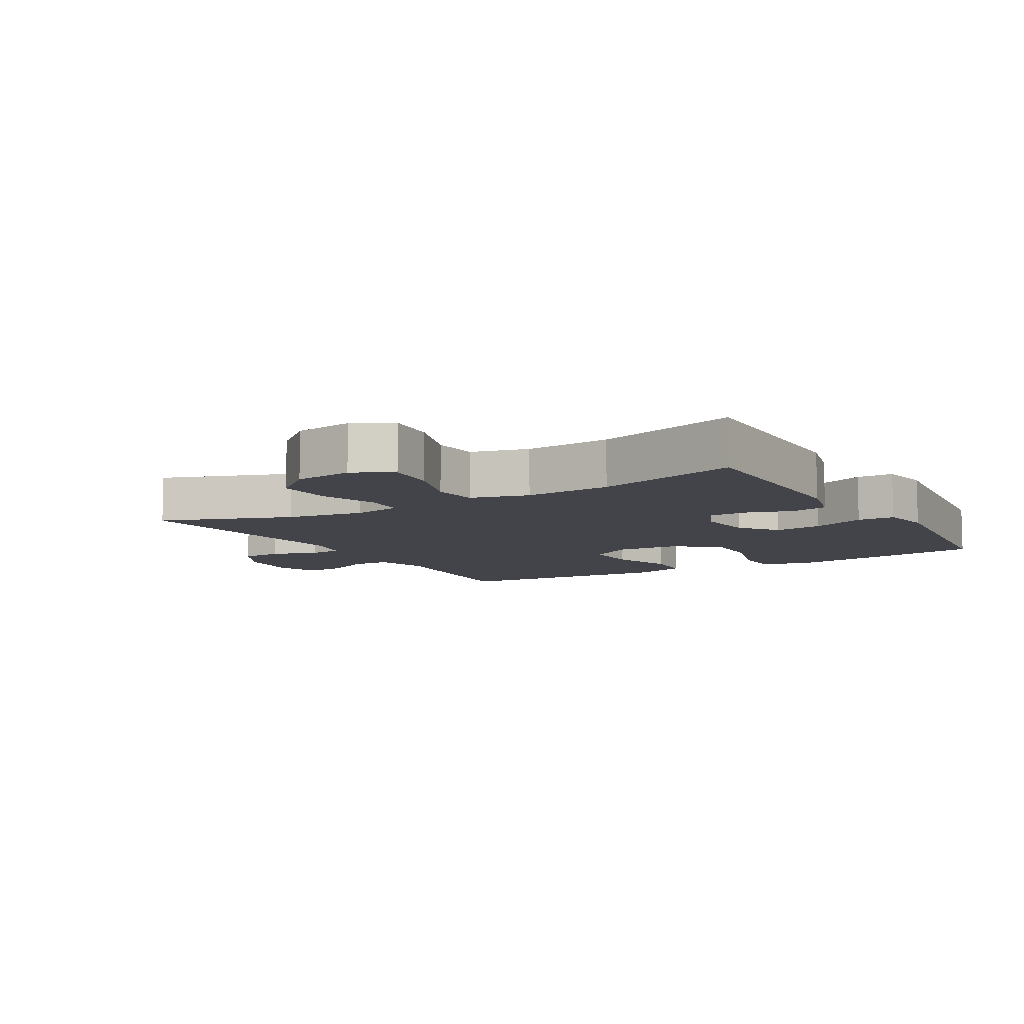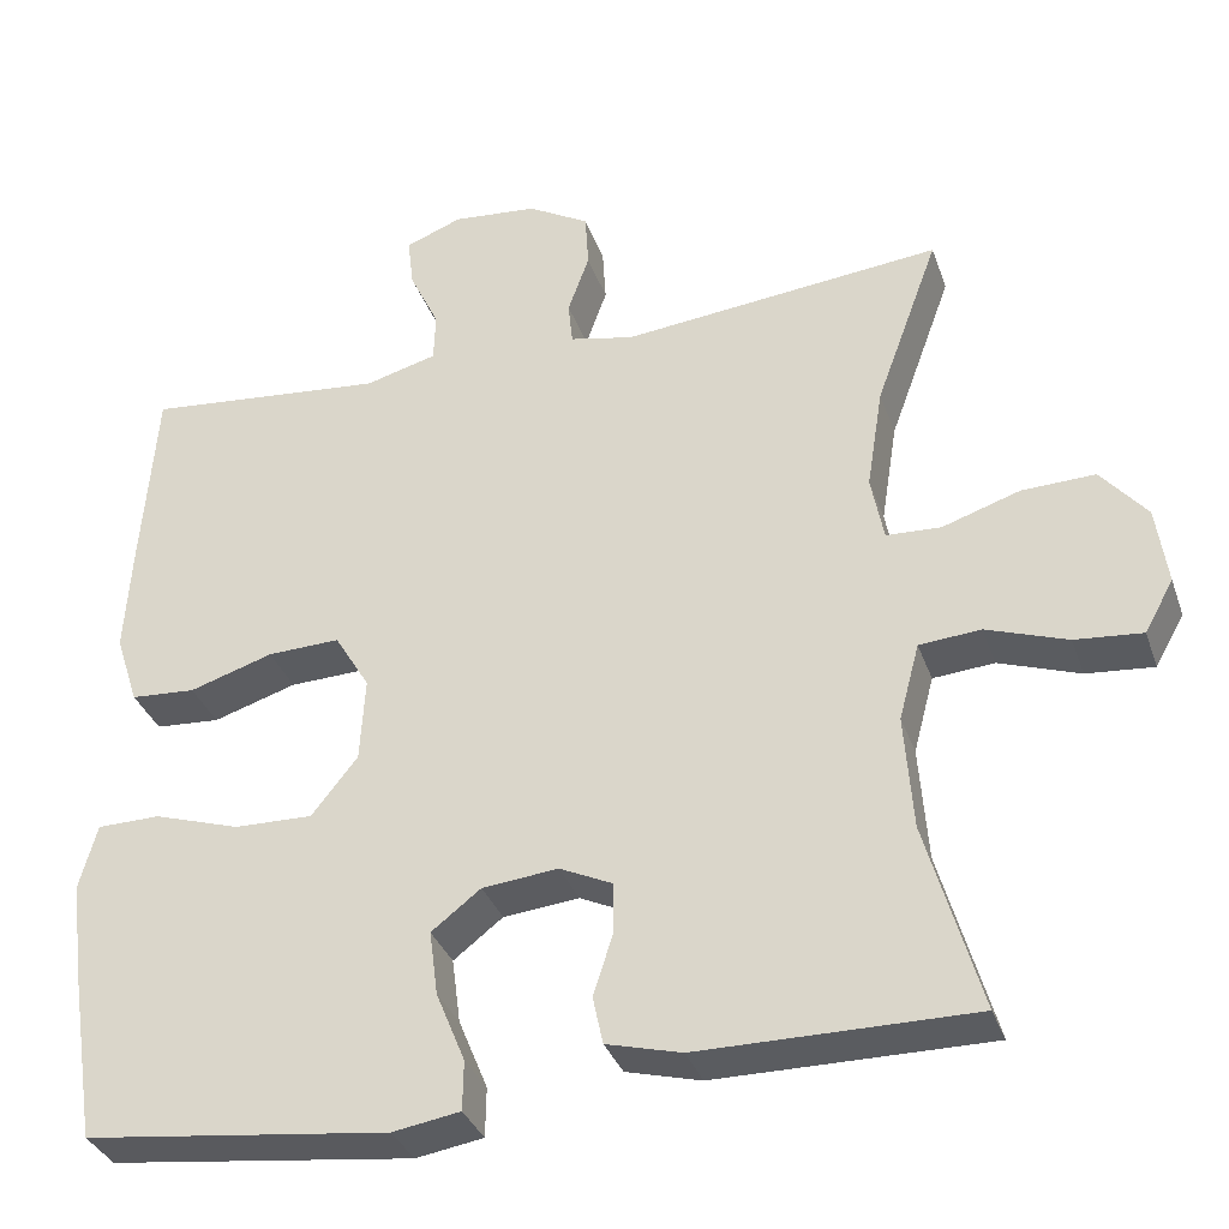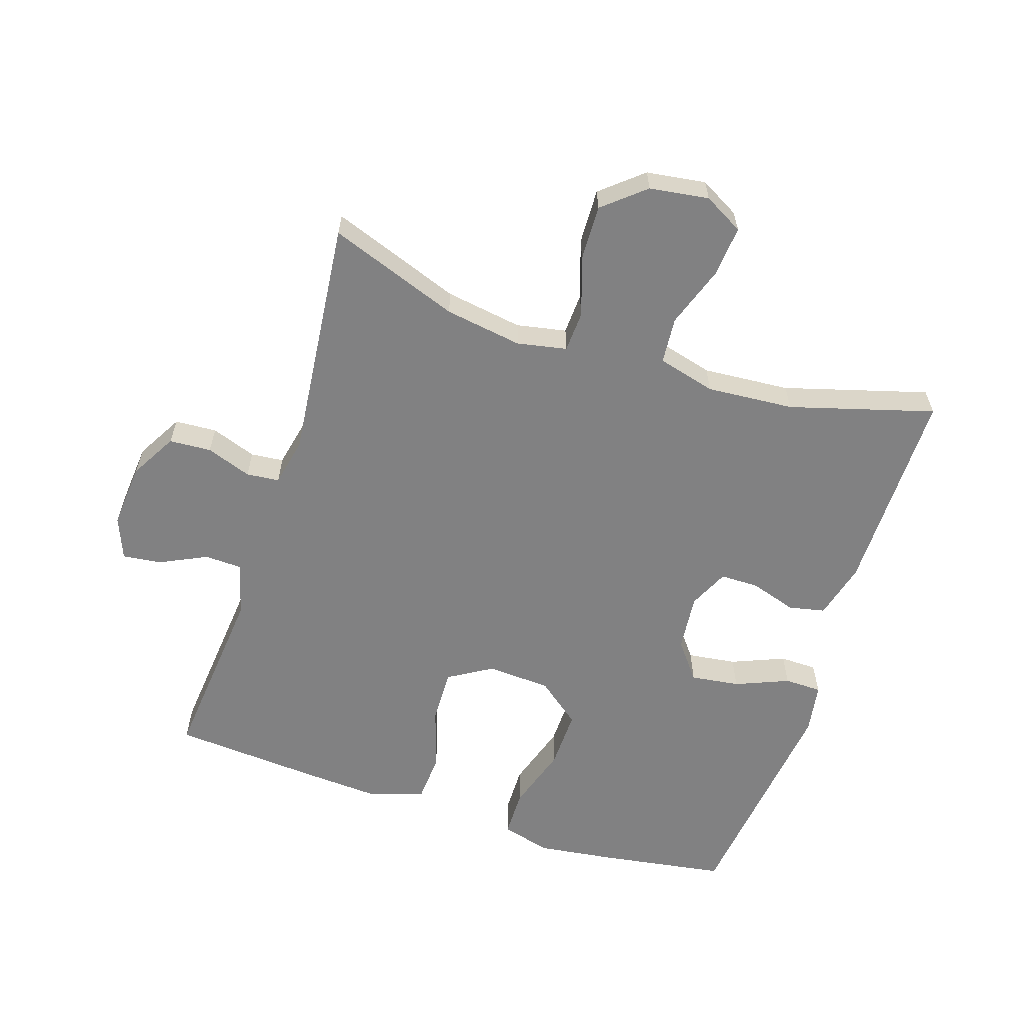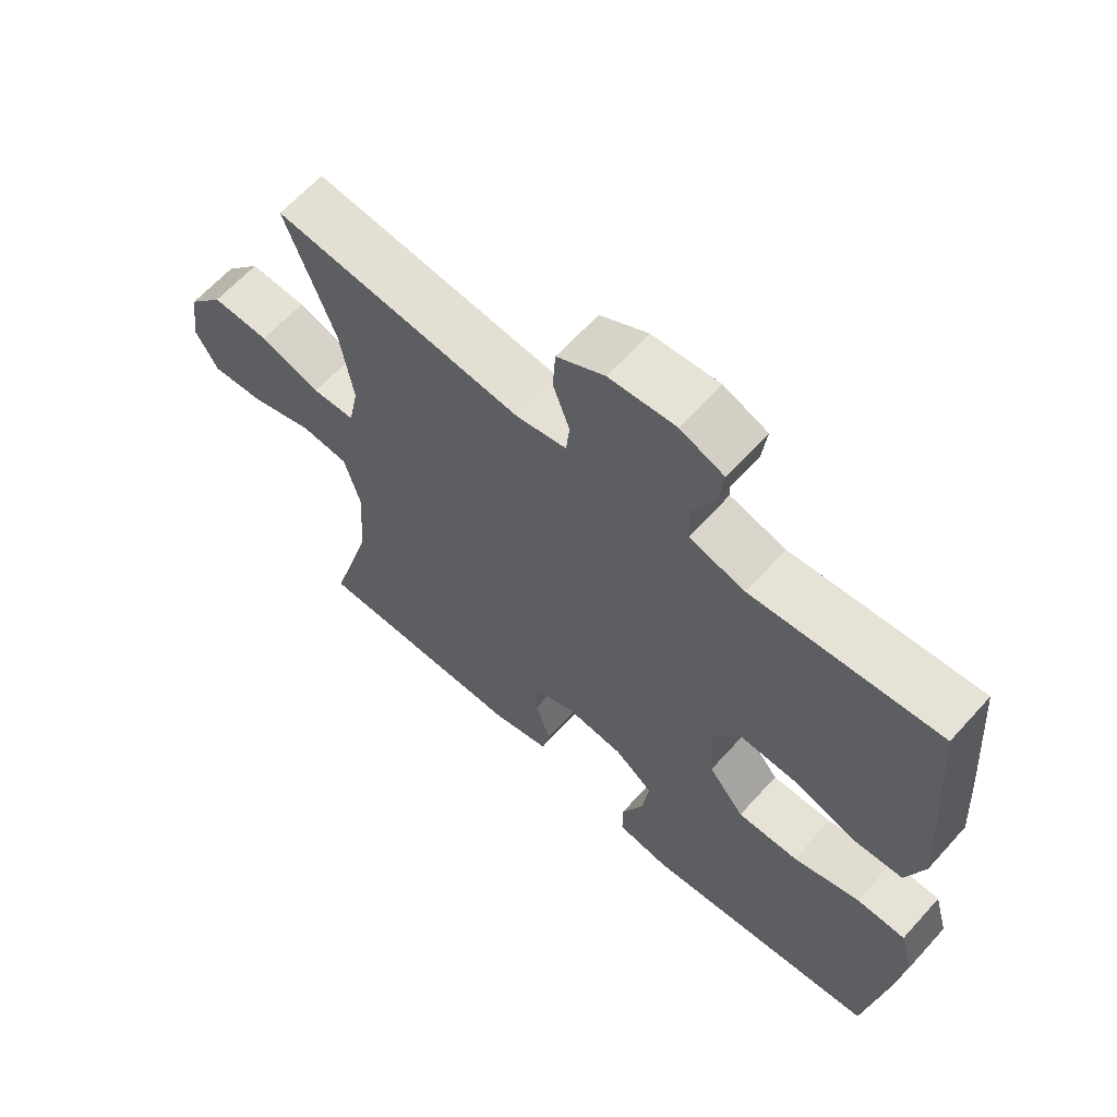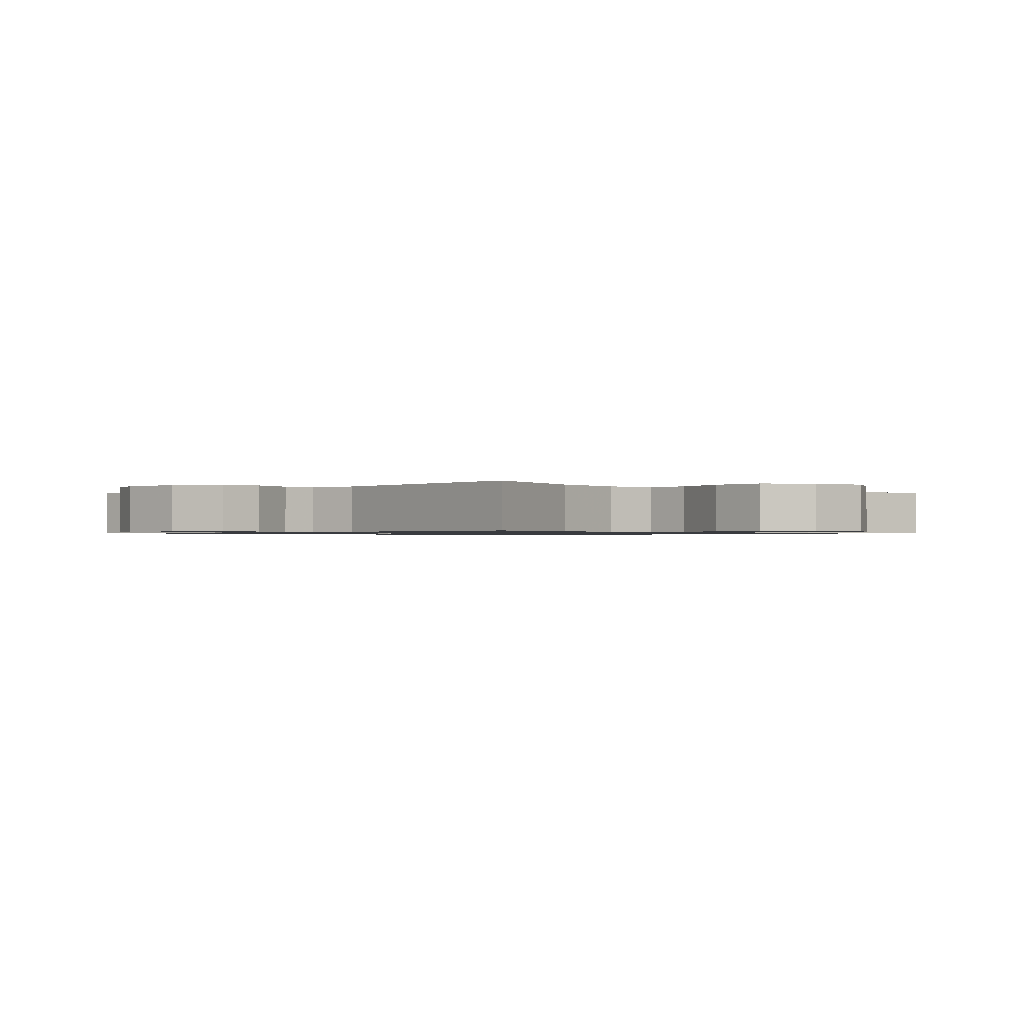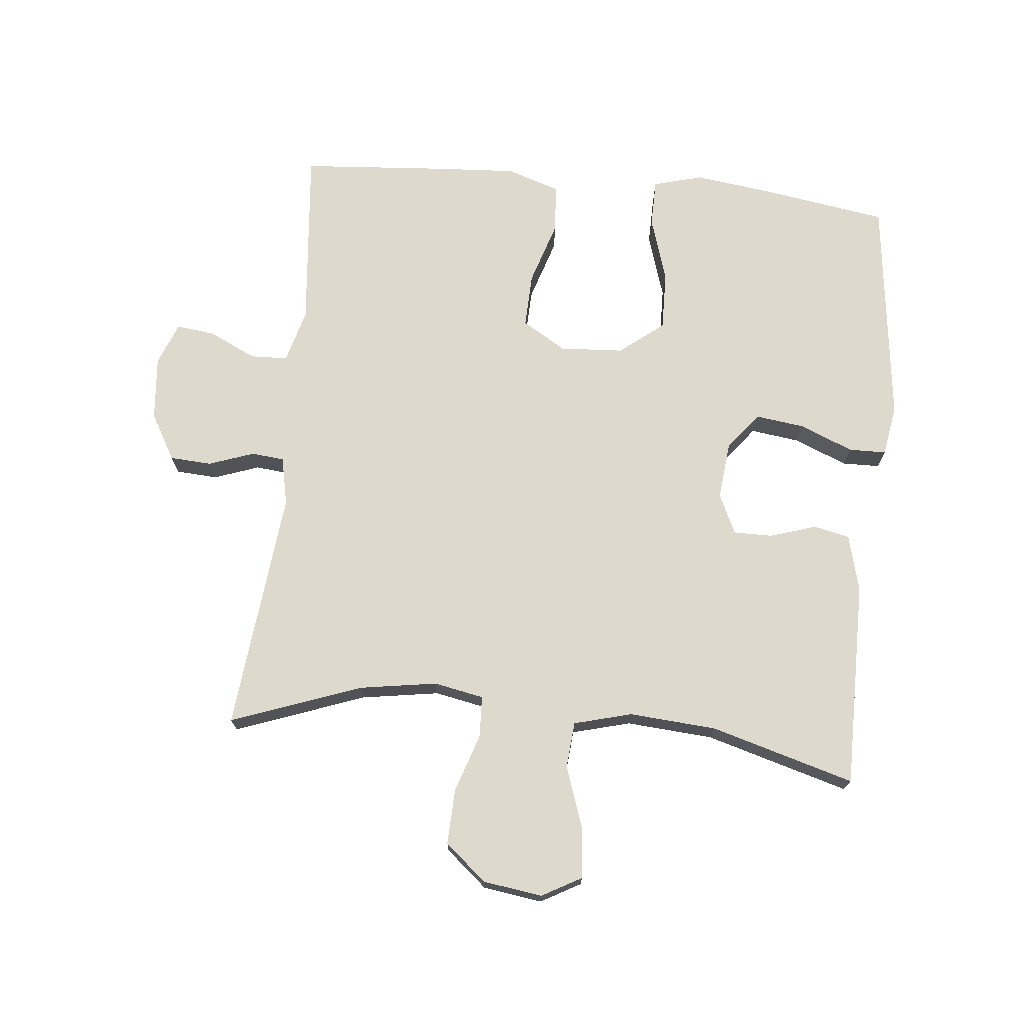
<metadata>
{"format":"obj","ext":"obj","renderer":"f3d","projection":"perspective","resolution":1024,"background":"white","views":[{"elev":-8.5,"azim":120.5,"up":"+Y"},{"elev":-34.0,"azim":17.9,"up":"+Z"},{"elev":-60.4,"azim":72.0,"up":"+Y"},{"elev":63.7,"azim":-138.0,"up":"+Z"},{"elev":-0.9,"azim":45.9,"up":"+Y"},{"elev":72.0,"azim":95.7,"up":"+Y"}]}
</metadata>
<code>
v 0.5 0.07 -0.5
v 0.179 0.07 -0.499
v 0.091 0.07 -0.476
v 0.079 0.07 -0.42
v 0.102 0.07 -0.348
v 0.102 0.07 -0.288
v 0.04 0.07 -0.259
v -0.049 0.07 -0.268
v -0.107 0.07 -0.313
v -0.097 0.07 -0.389
v -0.063 0.07 -0.472
v -0.064 0.07 -0.53
v -0.143 0.07 -0.543
v -0.5 0.07 -0.5
v -0.53 0.07 -0.306
v -0.546 0.07 -0.184
v -0.525 0.07 -0.107
v -0.451 0.07 -0.106
v -0.35 0.07 -0.138
v -0.258 0.07 -0.14
v -0.204 0.07 -0.072
v -0.198 0.07 0.027
v -0.239 0.07 0.095
v -0.324 0.07 0.092
v -0.422 0.07 0.061
v -0.498 0.07 0.066
v -0.525 0.07 0.149
v -0.517 0.07 0.277
v -0.5 0.07 0.5
v -0.217 0.07 0.473
v -0.133 0.07 0.496
v -0.131 0.07 0.554
v -0.166 0.07 0.627
v -0.173 0.07 0.687
v -0.107 0.07 0.713
v -0.007 0.07 0.704
v 0.065 0.07 0.663
v 0.069 0.07 0.598
v 0.044 0.07 0.528
v 0.049 0.07 0.477
v 0.124 0.07 0.461
v 0.5 0.07 0.5
v 0.426 0.07 0.298
v 0.407 0.07 0.178
v 0.422 0.07 0.101
v 0.486 0.07 0.098
v 0.577 0.07 0.128
v 0.663 0.07 0.131
v 0.717 0.07 0.067
v 0.73 0.07 -0.025
v 0.696 0.07 -0.086
v 0.617 0.07 -0.079
v 0.522 0.07 -0.046
v 0.45 0.07 -0.052
v 0.426 0.07 -0.142
v 0.436 0.07 -0.277
v 0.5 0 -0.5
v 0.179 0 -0.499
v 0.091 0 -0.476
v 0.079 0 -0.42
v 0.102 0 -0.348
v 0.102 0 -0.288
v 0.04 0 -0.259
v -0.049 0 -0.268
v -0.107 0 -0.313
v -0.097 0 -0.389
v -0.063 0 -0.472
v -0.064 0 -0.53
v -0.143 0 -0.543
v -0.5 0 -0.5
v -0.53 0 -0.306
v -0.546 0 -0.184
v -0.525 0 -0.107
v -0.451 0 -0.106
v -0.35 0 -0.138
v -0.258 0 -0.14
v -0.204 0 -0.072
v -0.198 0 0.027
v -0.239 0 0.095
v -0.324 0 0.092
v -0.422 0 0.061
v -0.498 0 0.066
v -0.525 0 0.149
v -0.517 0 0.277
v -0.5 0 0.5
v -0.217 0 0.473
v -0.133 0 0.496
v -0.131 0 0.554
v -0.166 0 0.627
v -0.173 0 0.687
v -0.107 0 0.713
v -0.007 0 0.704
v 0.065 0 0.663
v 0.069 0 0.598
v 0.044 0 0.528
v 0.049 0 0.477
v 0.124 0 0.461
v 0.5 0 0.5
v 0.426 0 0.298
v 0.407 0 0.178
v 0.422 0 0.101
v 0.486 0 0.098
v 0.577 0 0.128
v 0.663 0 0.131
v 0.717 0 0.067
v 0.73 0 -0.025
v 0.696 0 -0.086
v 0.617 0 -0.079
v 0.522 0 -0.046
v 0.45 0 -0.052
v 0.426 0 -0.142
v 0.436 0 -0.277
f 51 52 53
f 50 51 53
f 49 50 53
f 48 49 53
f 47 48 53
f 46 47 53
f 45 46 53 54
f 44 45 54 55
f 41 42 43
f 40 41 43 44
f 37 38 39
f 36 37 39
f 35 36 39
f 34 35 39
f 33 34 39
f 32 33 39
f 31 32 39 40
f 40 44 55
f 31 40 55
f 30 31 55
f 28 29 30
f 27 28 30
f 26 27 30
f 25 26 30
f 24 25 30
f 17 18 19
f 16 17 19
f 15 16 19
f 14 15 19
f 13 14 19
f 12 13 19
f 11 12 19
f 10 11 19
f 9 10 19 20
f 8 9 20 21
f 3 4 5
f 2 3 5
f 1 2 5
f 56 1 5
f 56 5 6
f 55 56 6 7
f 23 24 30
f 30 55 7
f 23 30 7
f 22 23 7
f 7 8 21 22
f 109 108 107
f 109 107 106
f 109 106 105
f 109 105 104
f 109 104 103
f 109 103 102
f 110 109 102 101
f 111 110 101 100
f 99 98 97
f 100 99 97 96
f 95 94 93
f 95 93 92
f 95 92 91
f 95 91 90
f 95 90 89
f 95 89 88
f 96 95 88 87
f 111 100 96
f 111 96 87
f 111 87 86
f 86 85 84
f 86 84 83
f 86 83 82
f 86 82 81
f 86 81 80
f 75 74 73
f 75 73 72
f 75 72 71
f 75 71 70
f 75 70 69
f 75 69 68
f 75 68 67
f 75 67 66
f 76 75 66 65
f 77 76 65 64
f 61 60 59
f 61 59 58
f 61 58 57
f 61 57 112
f 62 61 112
f 63 62 112 111
f 86 80 79
f 63 111 86
f 63 86 79
f 63 79 78
f 78 77 64 63
f 1 57 58 2
f 2 58 59 3
f 3 59 60 4
f 4 60 61 5
f 5 61 62 6
f 6 62 63 7
f 7 63 64 8
f 8 64 65 9
f 9 65 66 10
f 10 66 67 11
f 11 67 68 12
f 12 68 69 13
f 13 69 70 14
f 14 70 71 15
f 15 71 72 16
f 16 72 73 17
f 17 73 74 18
f 18 74 75 19
f 19 75 76 20
f 20 76 77 21
f 21 77 78 22
f 22 78 79 23
f 23 79 80 24
f 24 80 81 25
f 25 81 82 26
f 26 82 83 27
f 27 83 84 28
f 28 84 85 29
f 29 85 86 30
f 30 86 87 31
f 31 87 88 32
f 32 88 89 33
f 33 89 90 34
f 34 90 91 35
f 35 91 92 36
f 36 92 93 37
f 37 93 94 38
f 38 94 95 39
f 39 95 96 40
f 40 96 97 41
f 41 97 98 42
f 42 98 99 43
f 43 99 100 44
f 44 100 101 45
f 45 101 102 46
f 46 102 103 47
f 47 103 104 48
f 48 104 105 49
f 49 105 106 50
f 50 106 107 51
f 51 107 108 52
f 52 108 109 53
f 53 109 110 54
f 54 110 111 55
f 55 111 112 56
f 56 112 57 1

</code>
